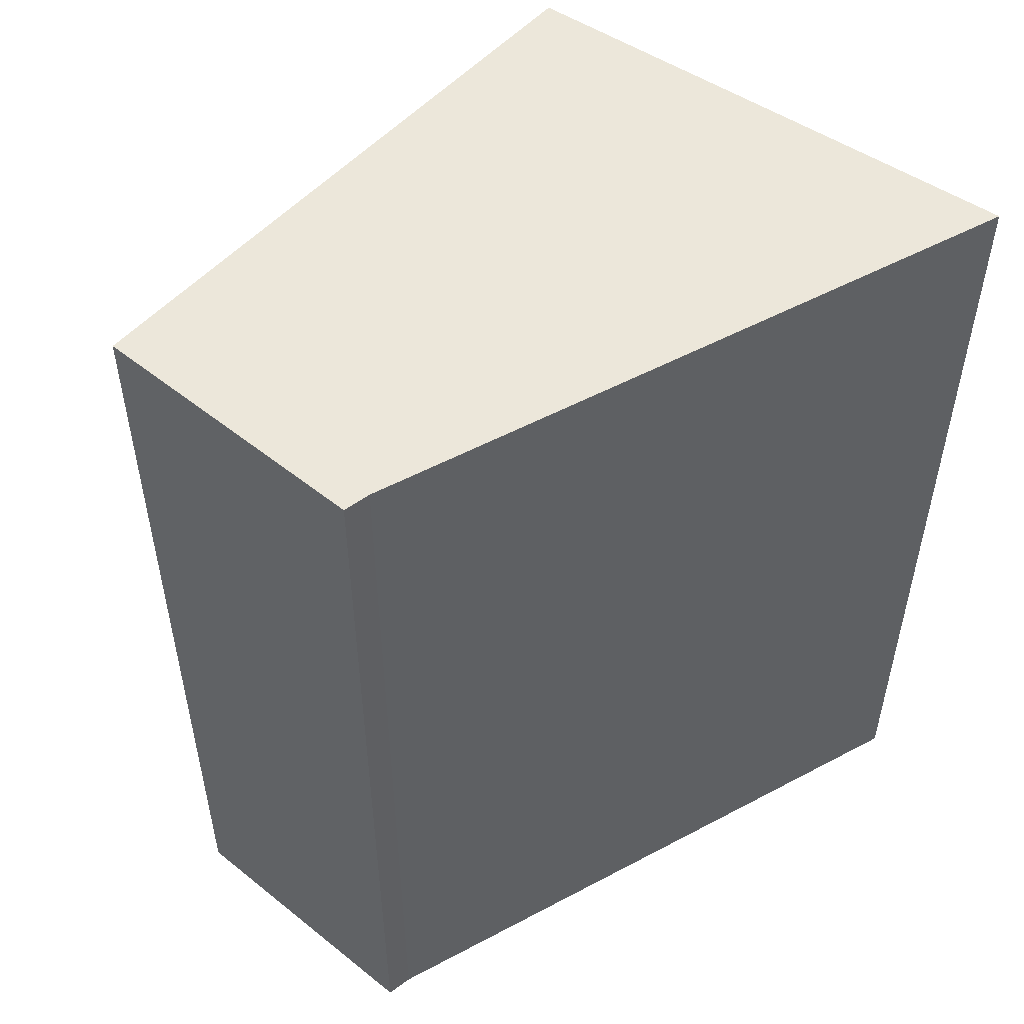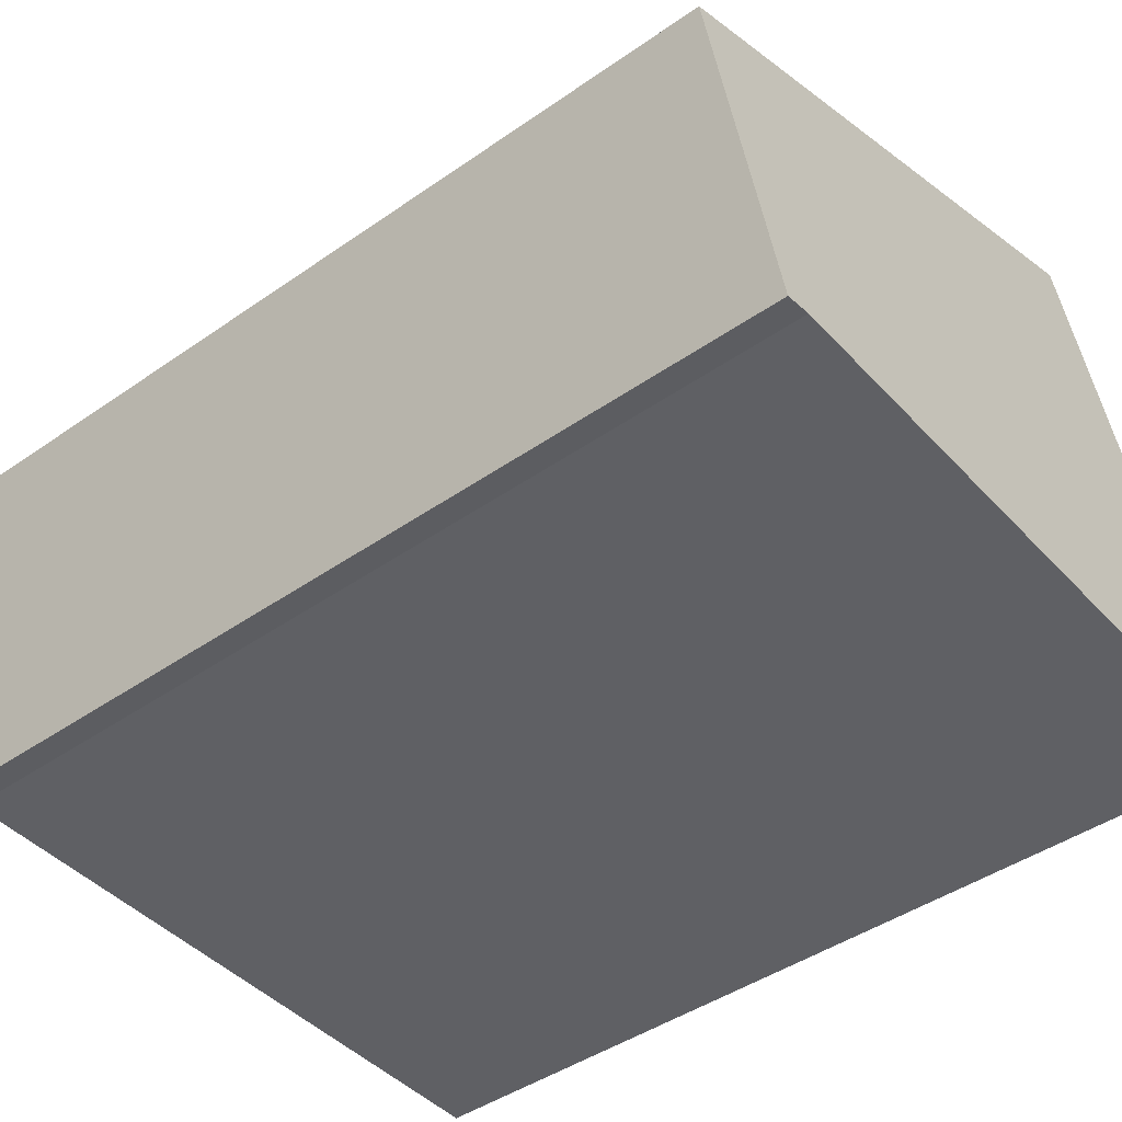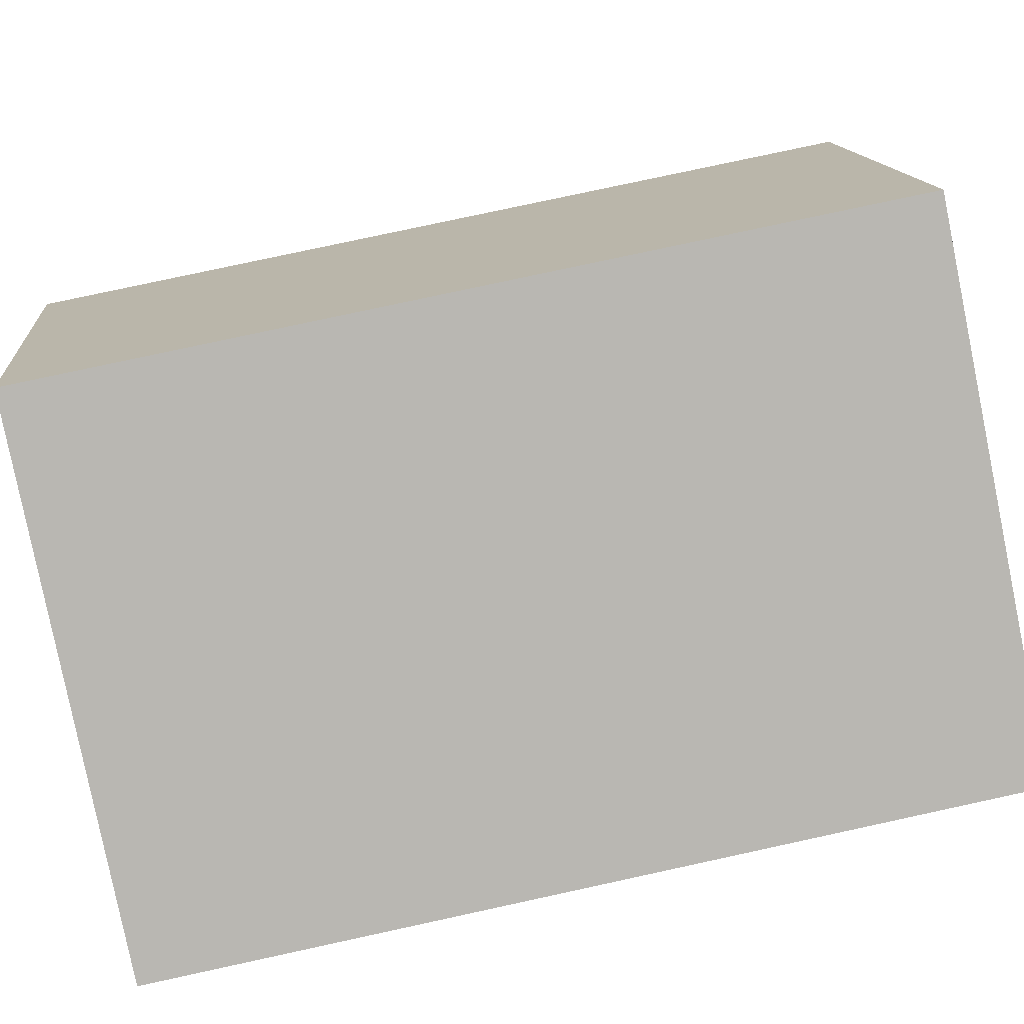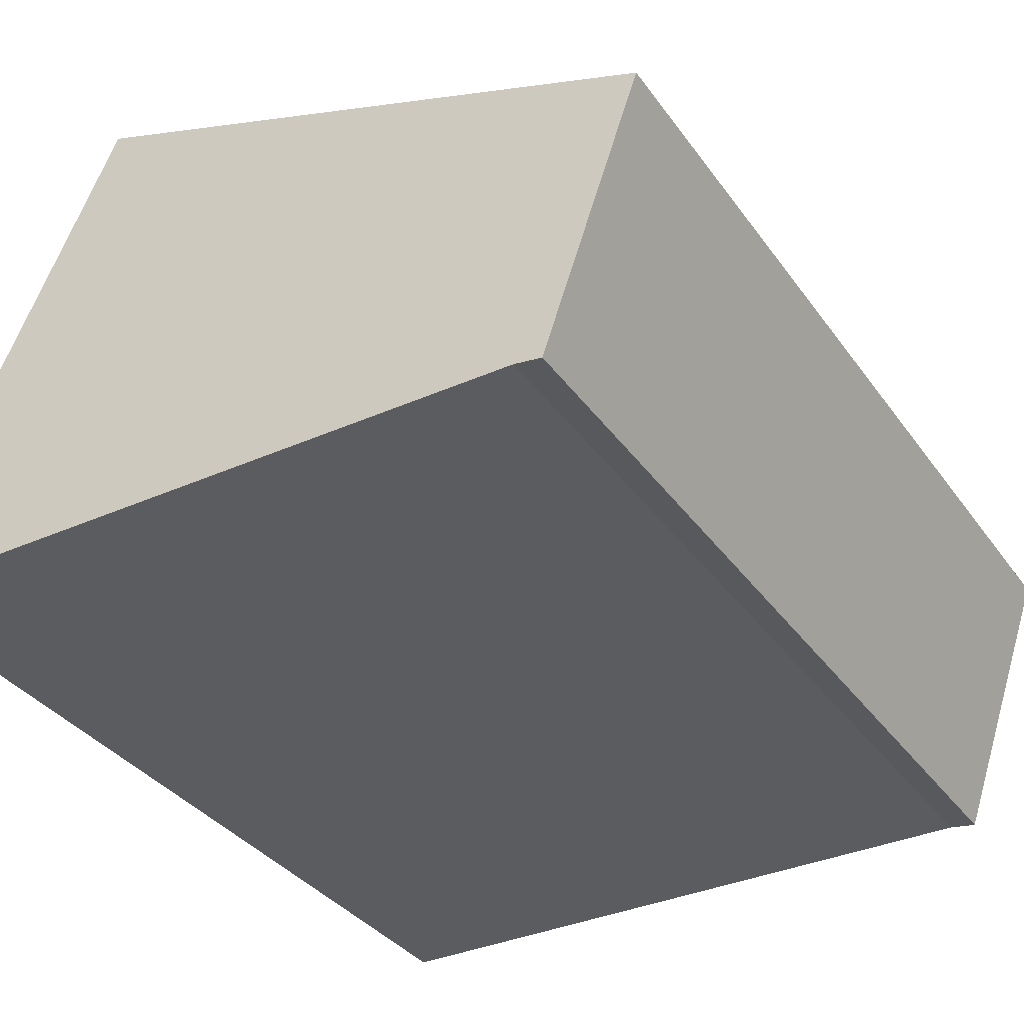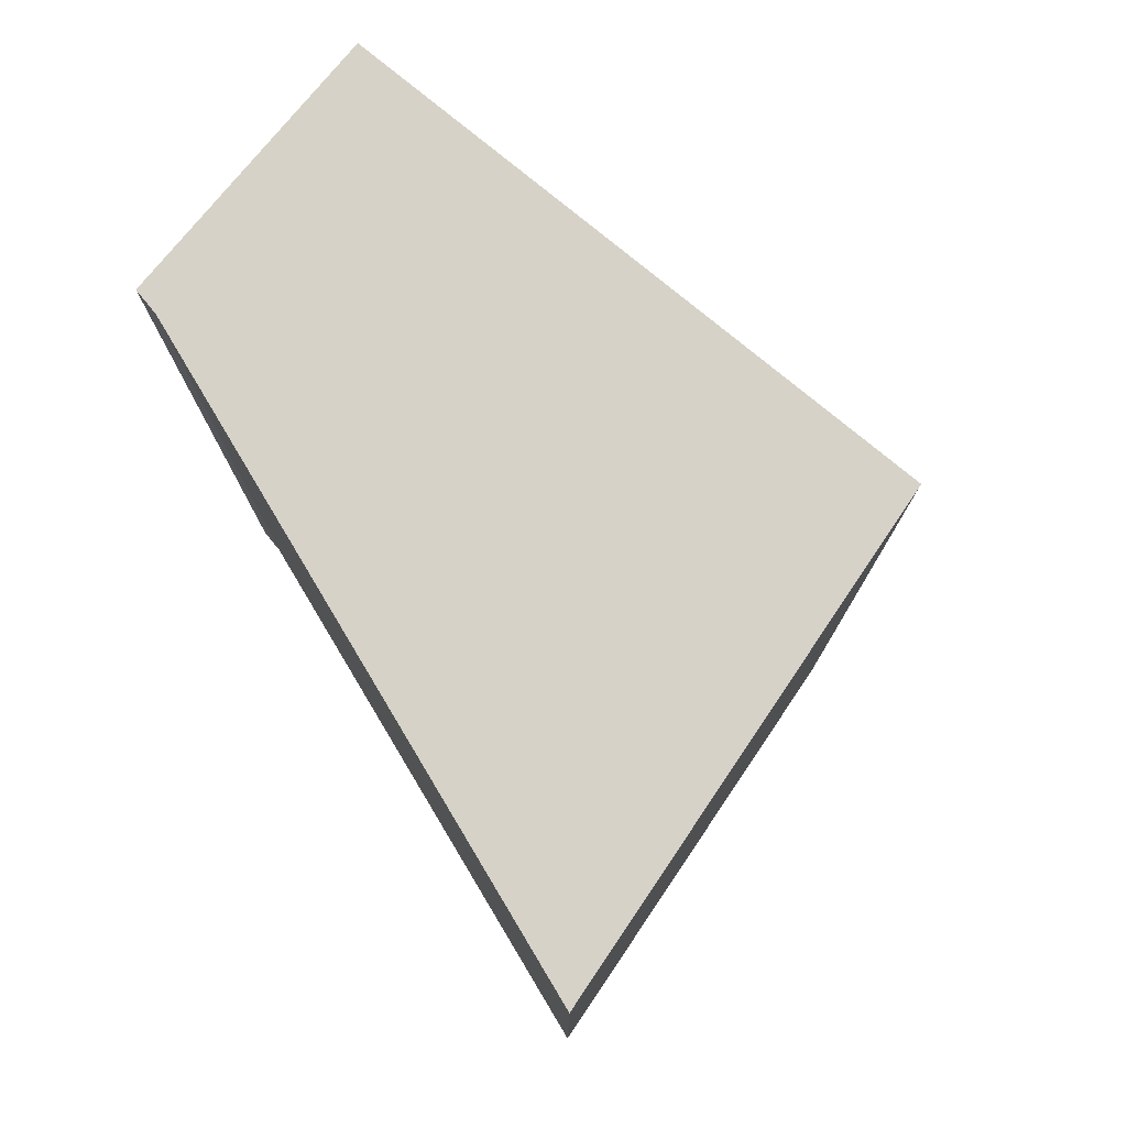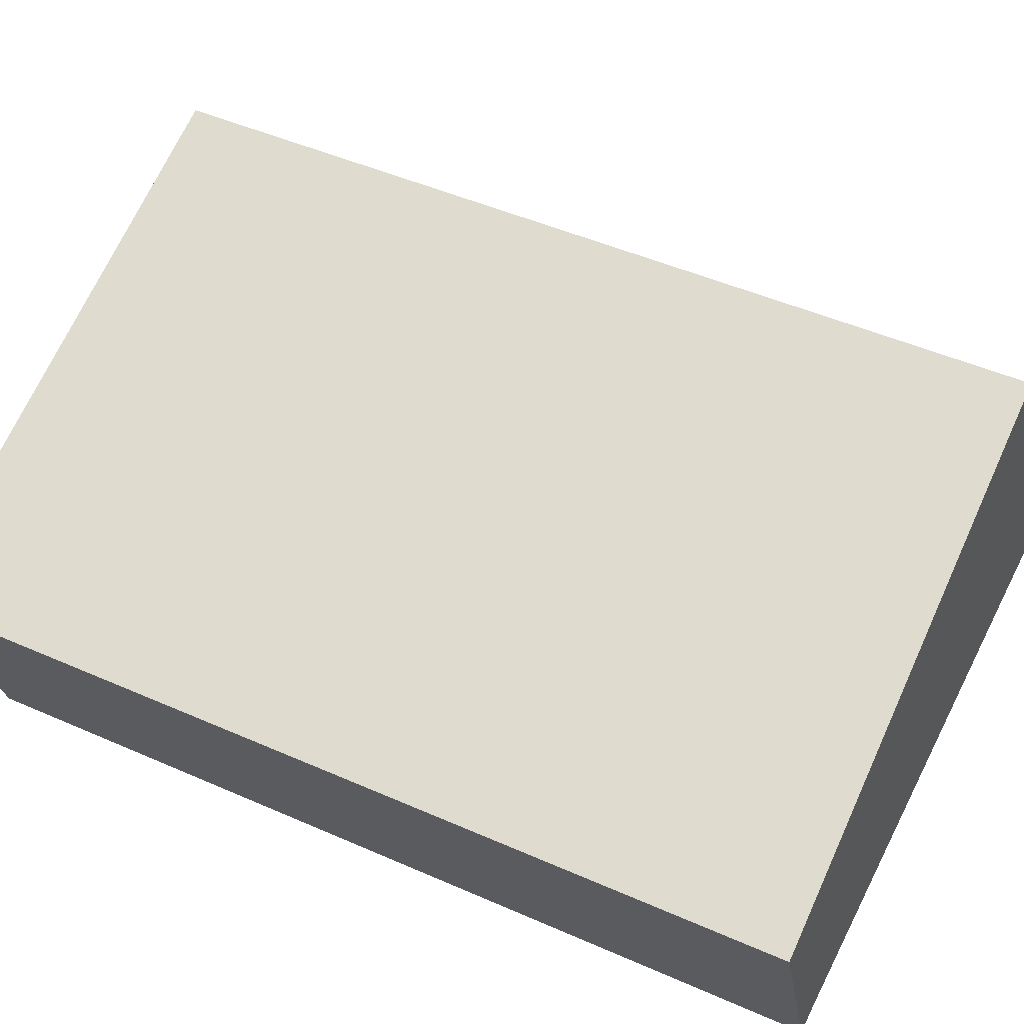
<metadata>
{"format":"obj","ext":"obj","renderer":"f3d","projection":"perspective","resolution":1024,"background":"white","views":[{"elev":52.6,"azim":149.9,"up":"+Y"},{"elev":-44.0,"azim":129.3,"up":"+Z"},{"elev":79.6,"azim":77.8,"up":"+Z"},{"elev":-34.8,"azim":30.4,"up":"+Z"},{"elev":78.1,"azim":-121.3,"up":"+Y"},{"elev":48.3,"azim":116.2,"up":"+Z"}]}
</metadata>
<code>
v -4.888 0.09412 -6.995
v -4.936 0.09412 -6.996
v -4.92 0.09412 -6.963
v -4.887 0.09412 -6.996
v -4.88 0.09412 -6.977
v -4.92 0.02844 -6.963
v -4.936 0.02844 -6.996
v -4.888 0.02844 -6.995
v -4.887 0.02844 -6.996
v -4.88 0.02844 -6.977
v -4.88 0.02844 -6.977
v -4.887 0.02844 -6.996
v -4.887 0.09412 -6.996
v -4.88 0.09412 -6.977
v -4.92 0.02844 -6.963
v -4.88 0.02844 -6.977
v -4.88 0.09412 -6.977
v -4.92 0.09412 -6.963
v -4.936 0.02844 -6.996
v -4.92 0.02844 -6.963
v -4.92 0.09412 -6.963
v -4.936 0.09412 -6.996
f 1 2 3
f 4 1 3
f 5 4 3
f 6 7 8
f 6 8 9
f 10 6 9
f 8 7 2
f 1 8 2
f 1 9 8
f 9 1 4
f 11 12 13
f 11 13 14
f 15 16 17
f 15 17 18
f 19 20 21
f 19 21 22

</code>
